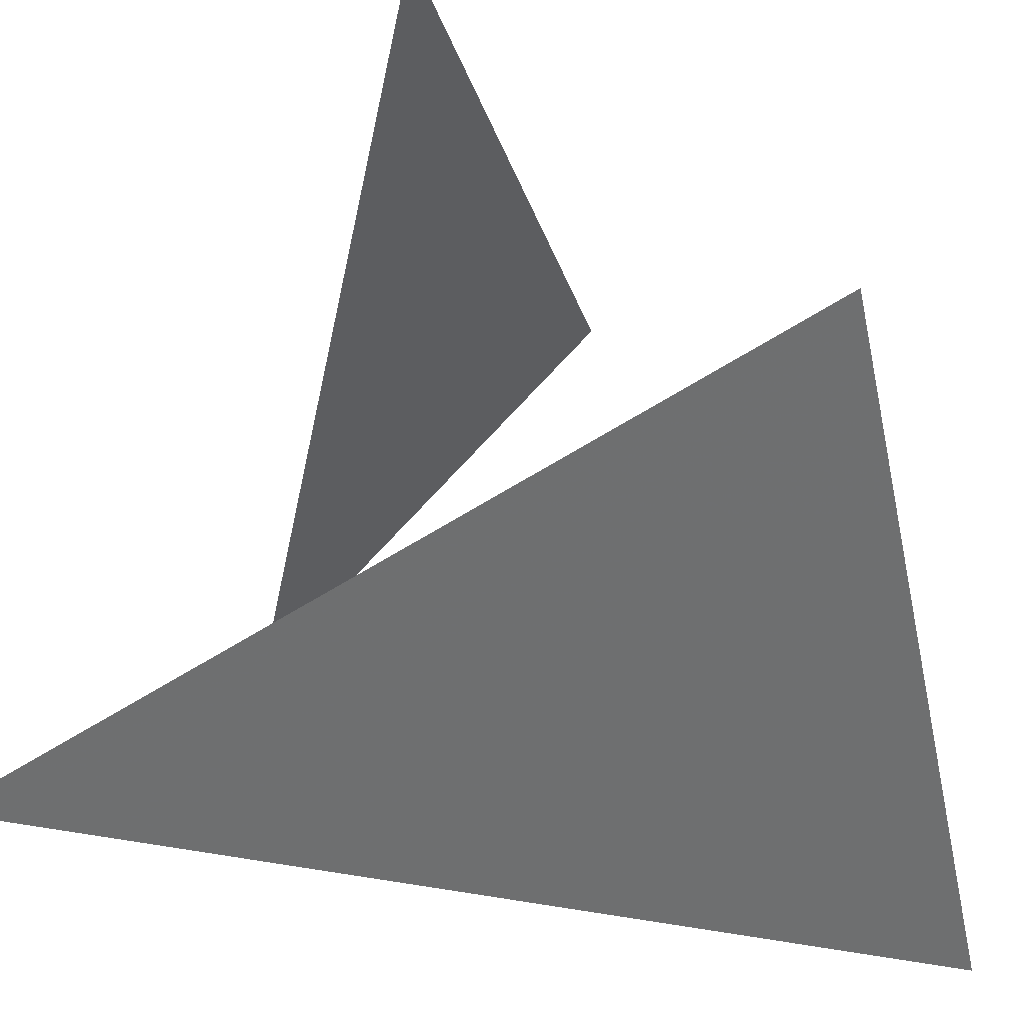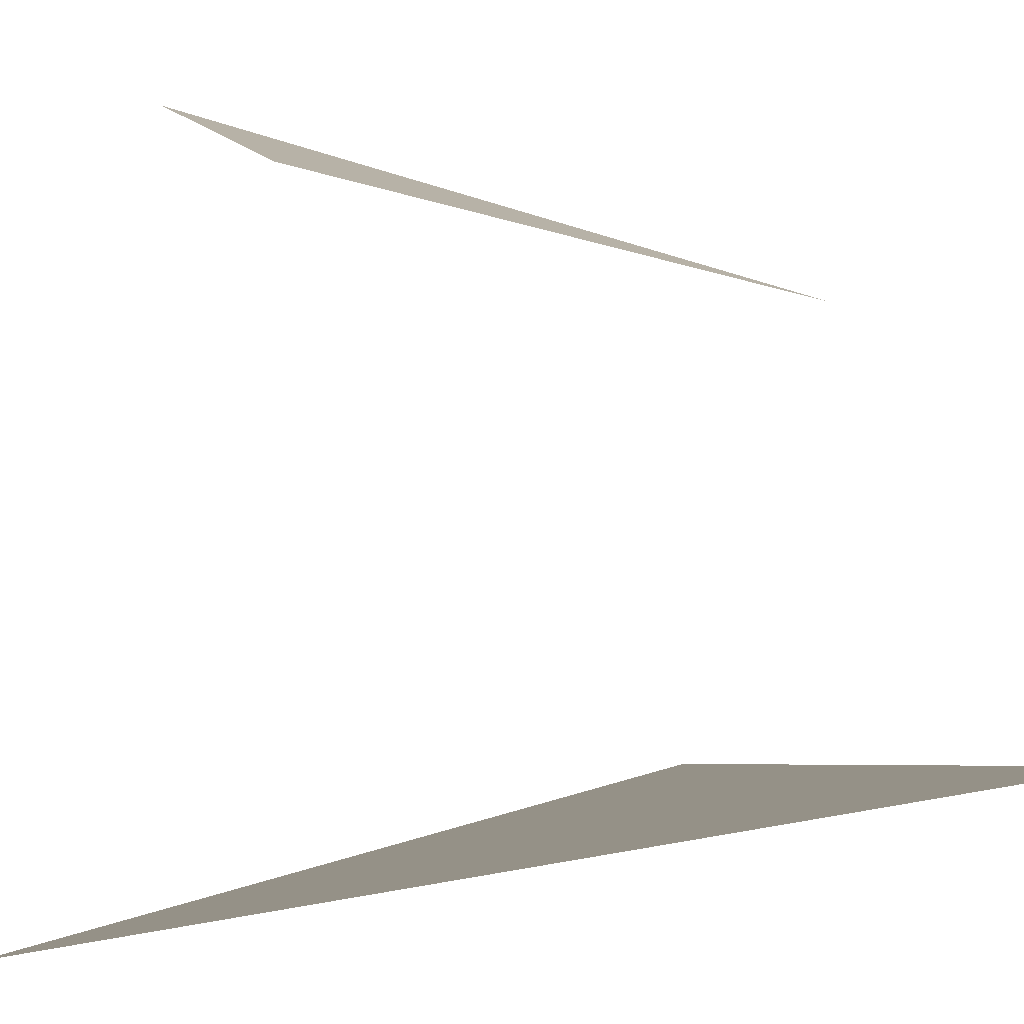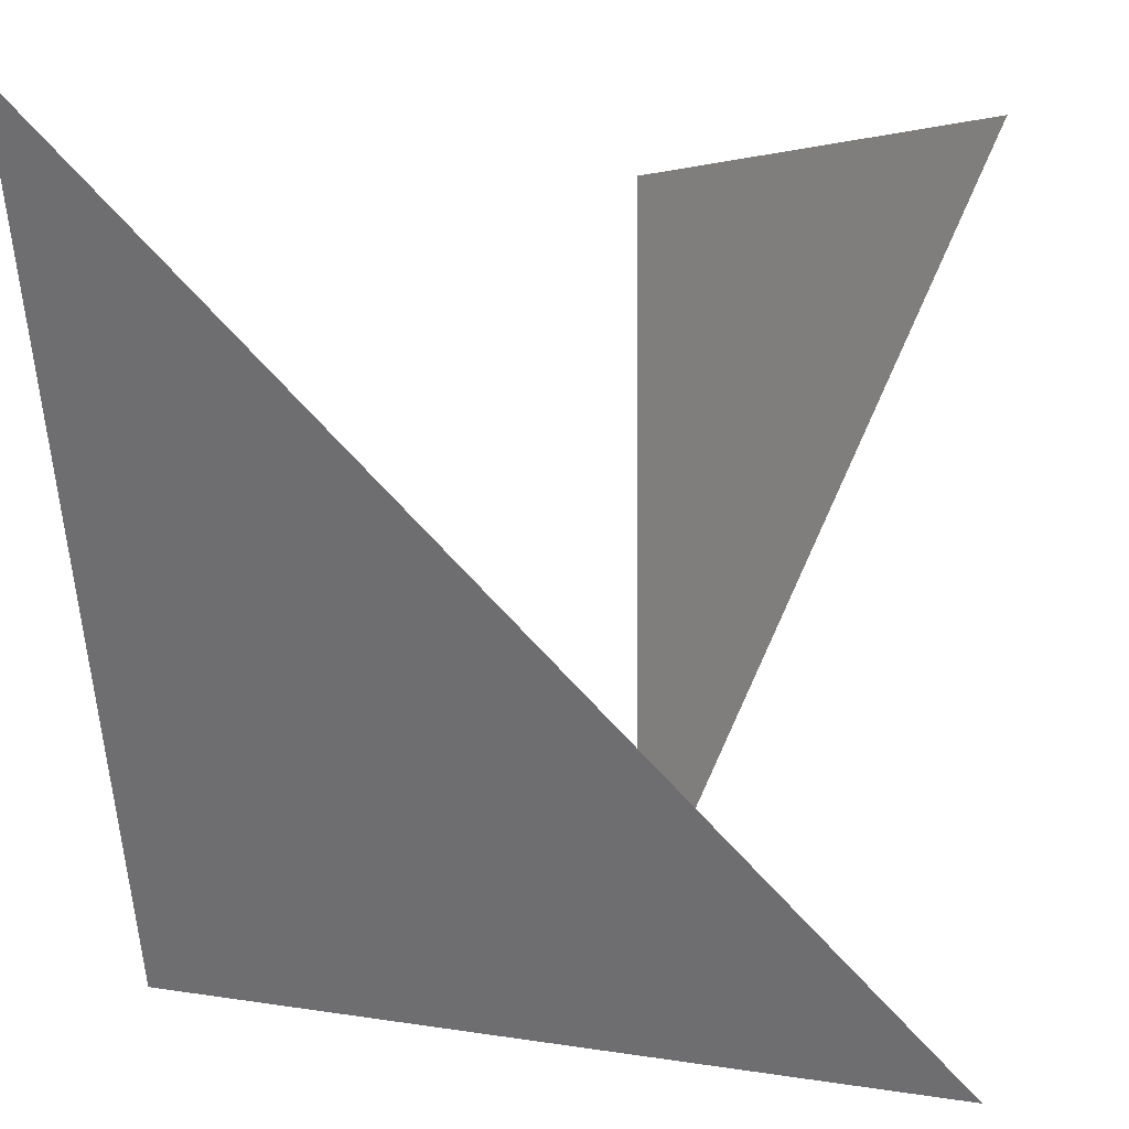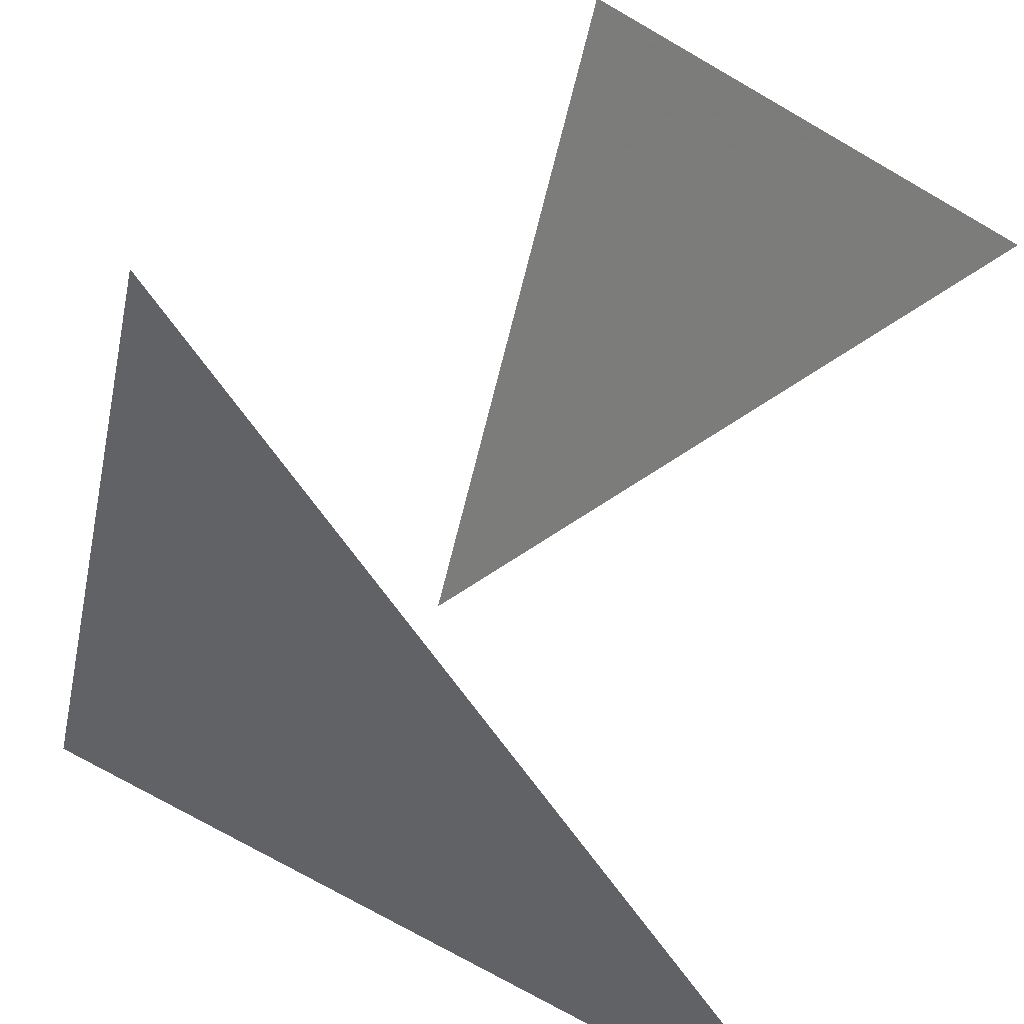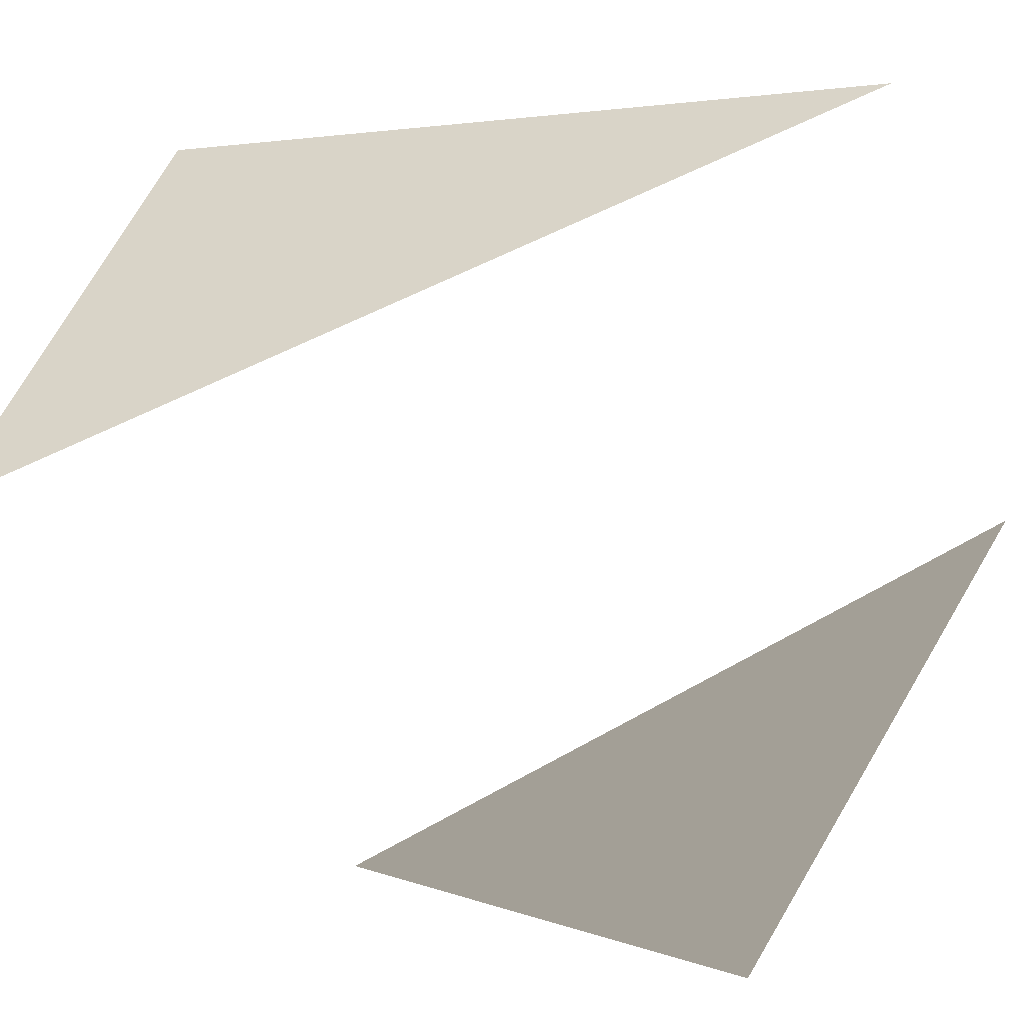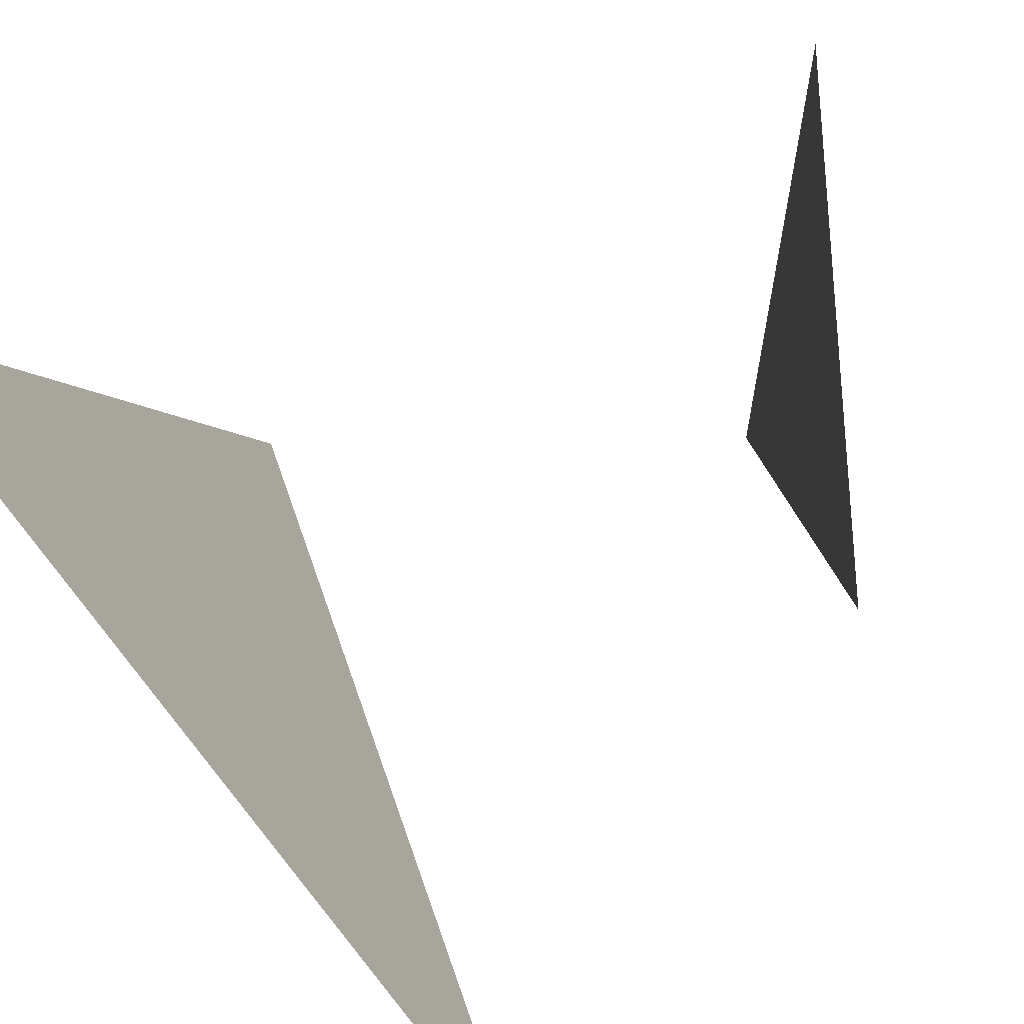
<metadata>
{"format":"obj","ext":"obj","renderer":"f3d","projection":"perspective","resolution":1024,"background":"white","views":[{"elev":-22.9,"azim":13.8,"up":"+Z"},{"elev":-34.0,"azim":-114.2,"up":"+Z"},{"elev":1.0,"azim":-169.0,"up":"+Y"},{"elev":-57.6,"azim":167.0,"up":"+Z"},{"elev":-2.8,"azim":-64.5,"up":"+Z"},{"elev":64.7,"azim":-135.8,"up":"+Y"}]}
</metadata>
<code>
o Cube
v -1 -1 -1
v 1 -1 -0
v 1 1 -1
v -1 1 0
v 0 -1 1
v 0 1 1
f 2 1 3
f 5 4 6

</code>
